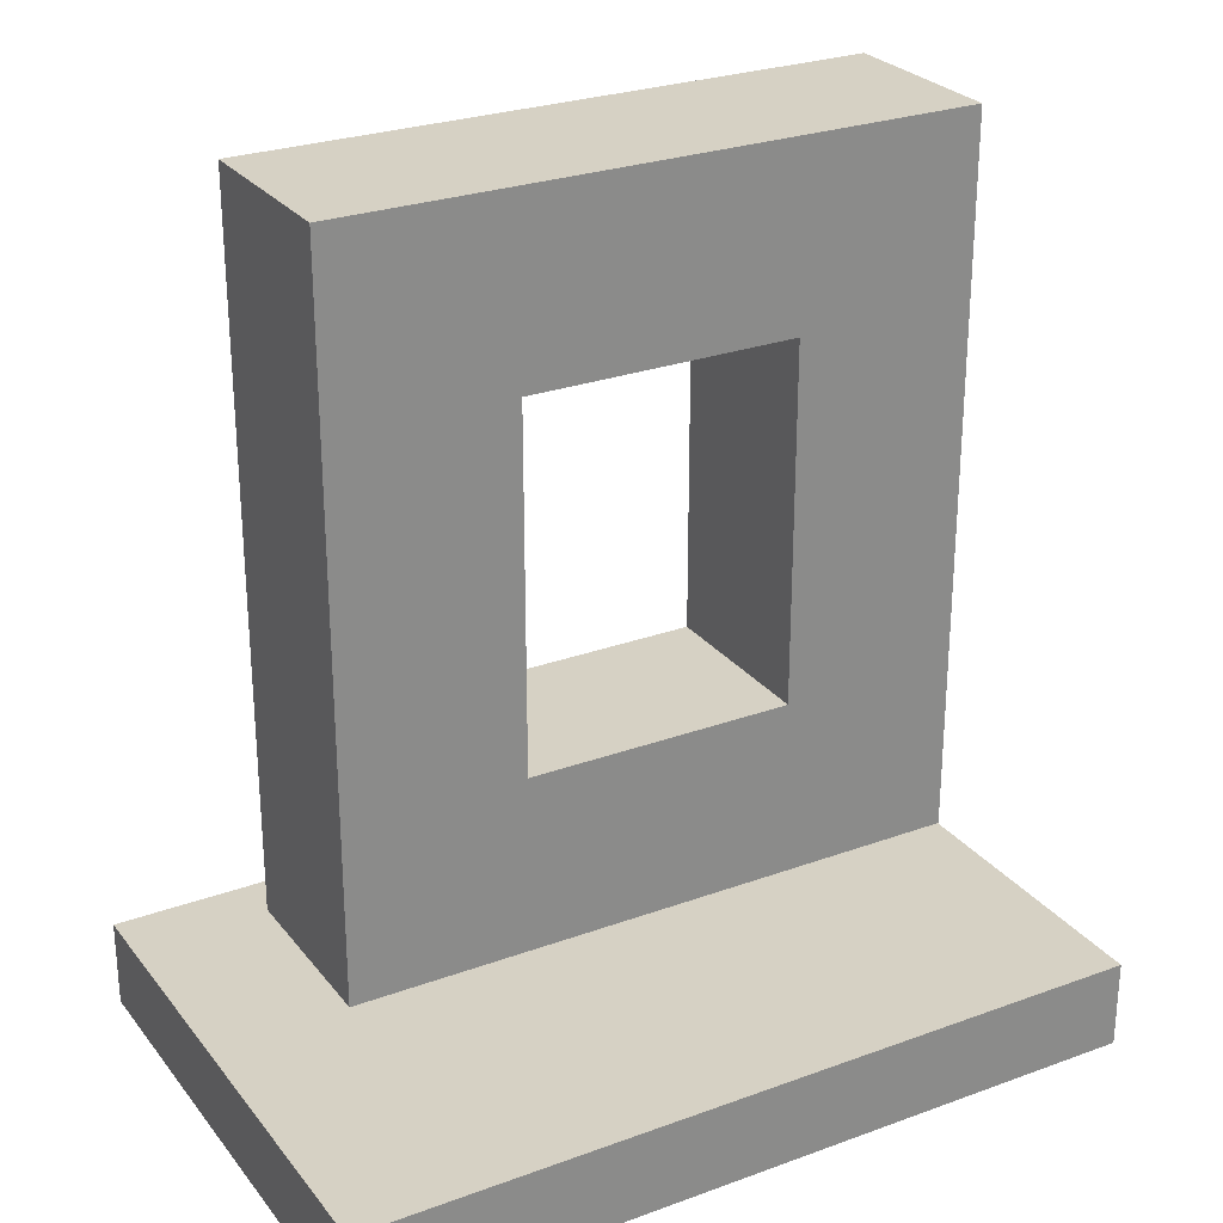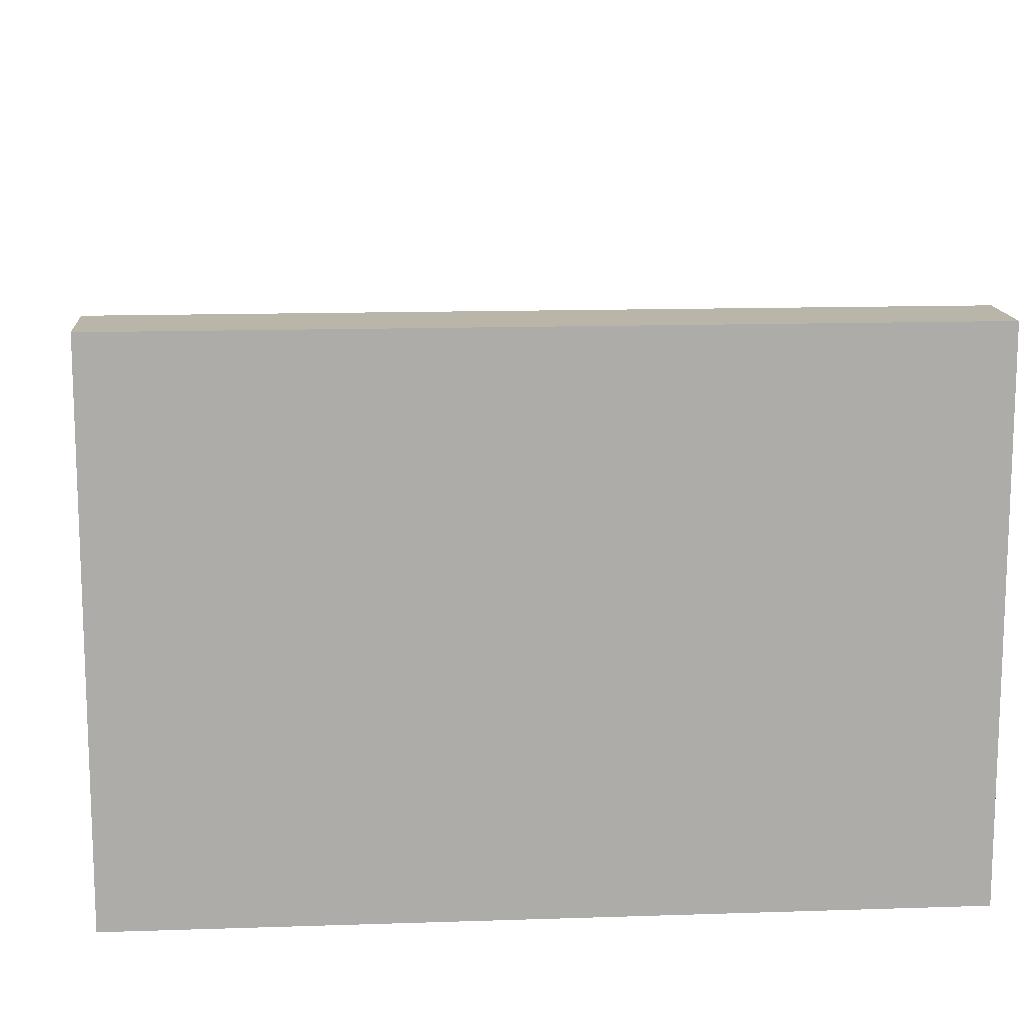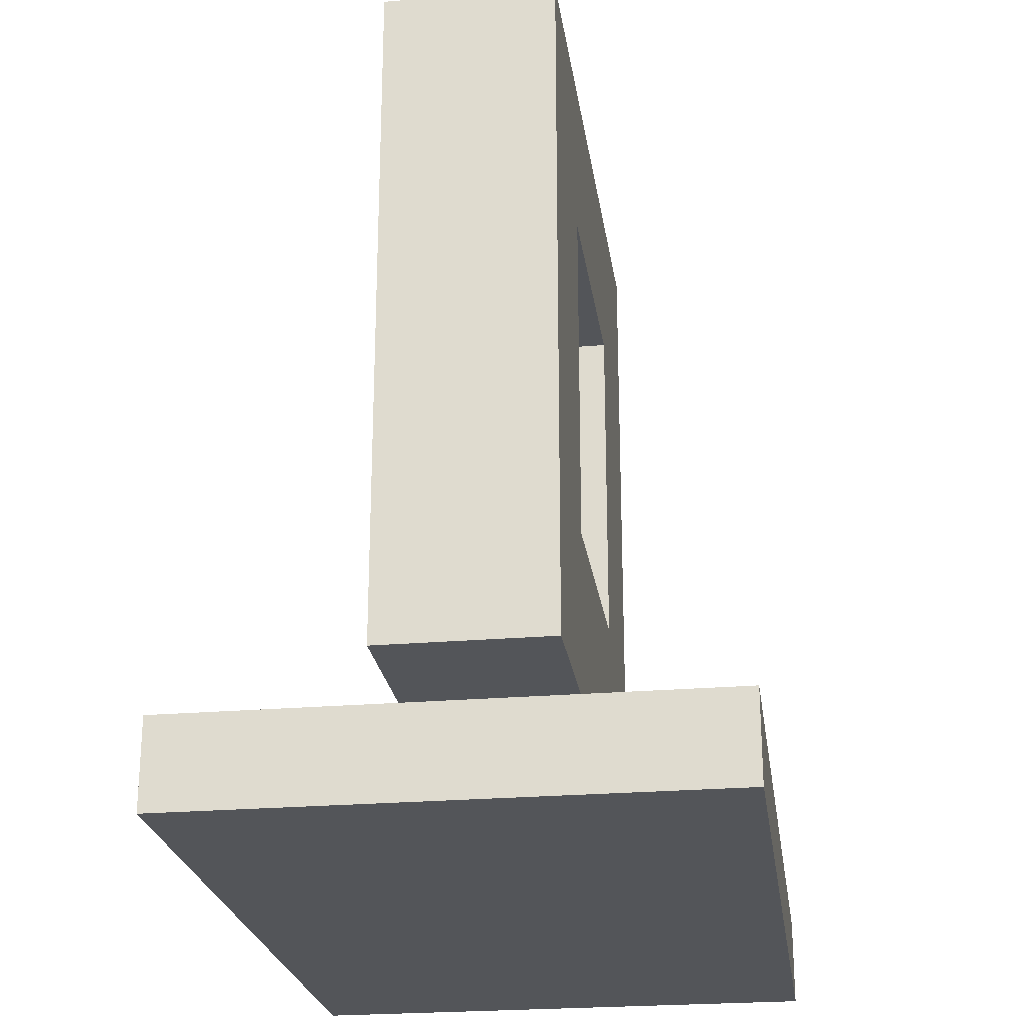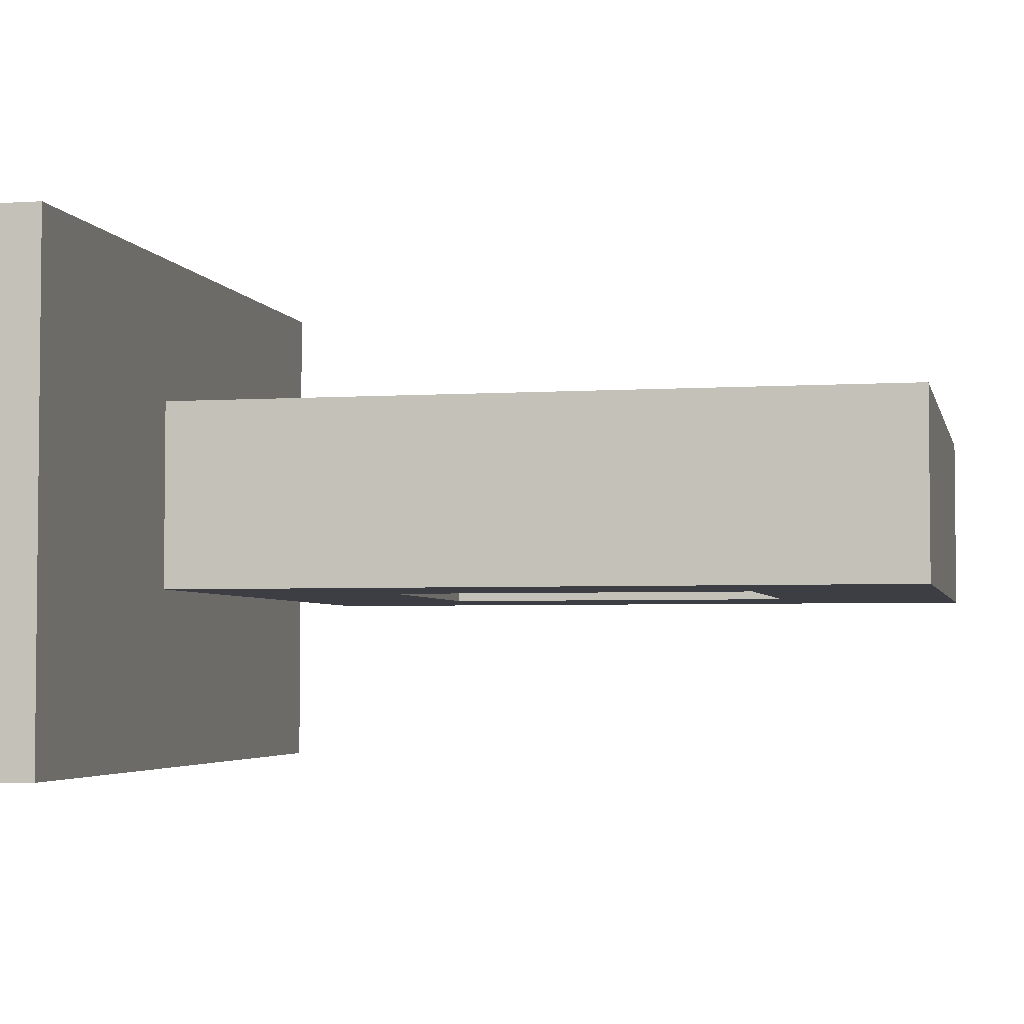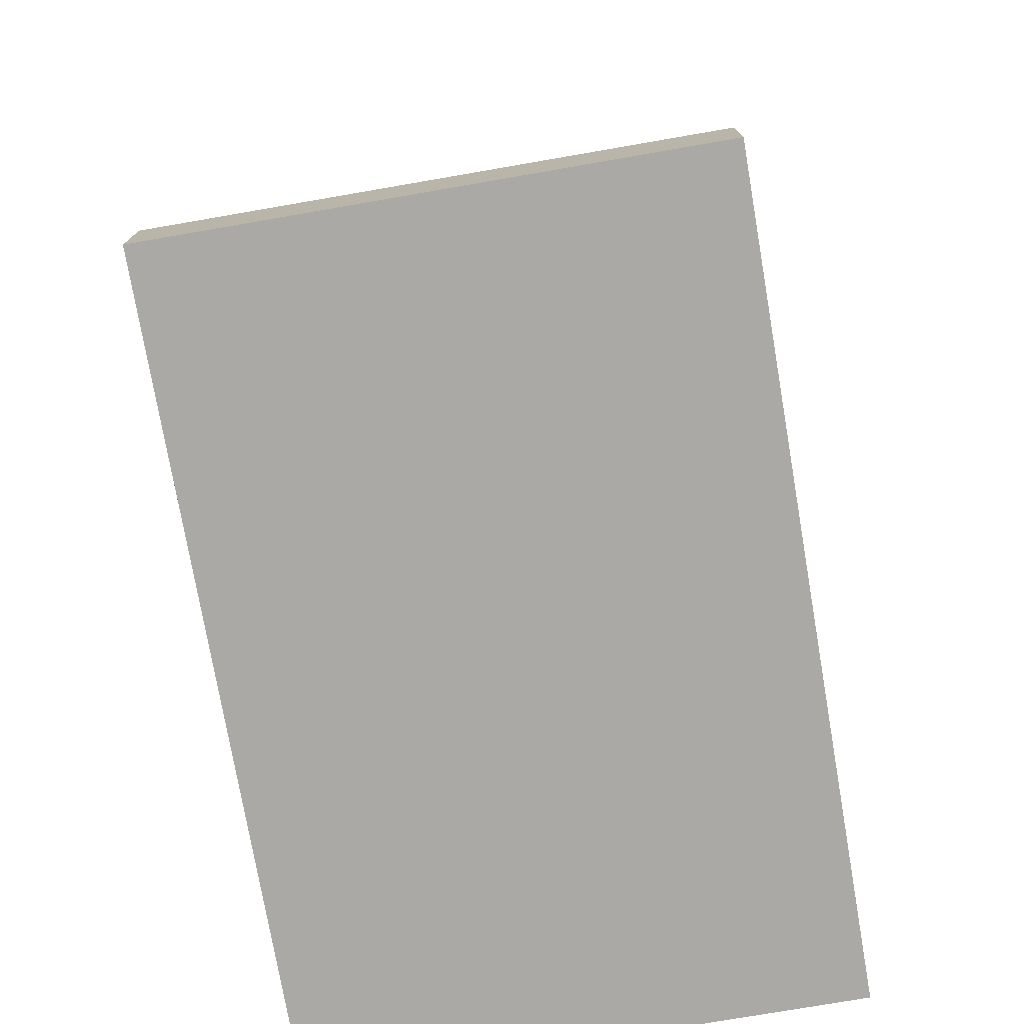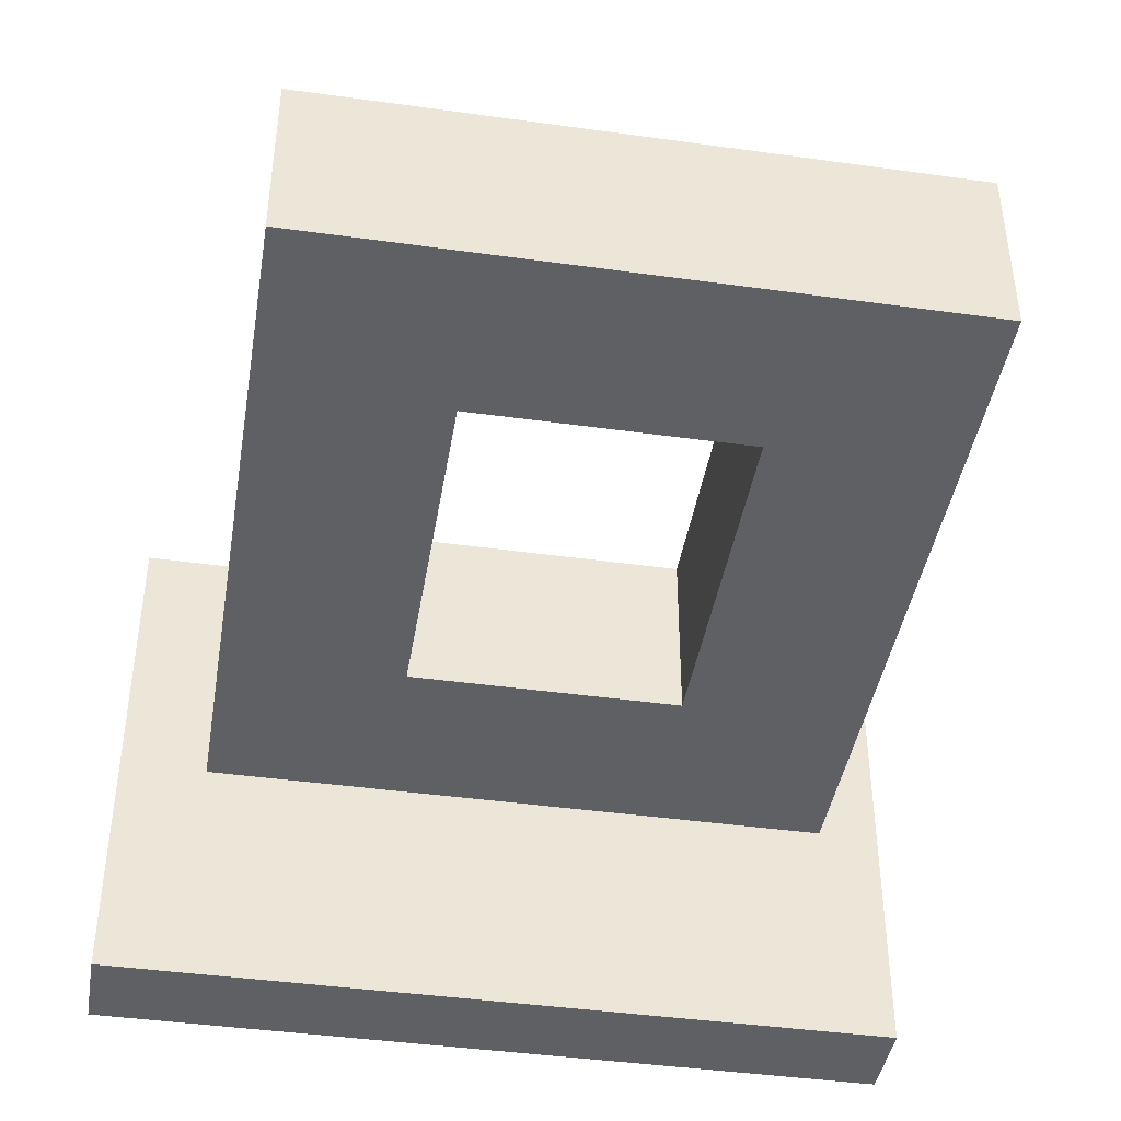
<metadata>
{"format":"obj","ext":"obj","renderer":"f3d","projection":"perspective","resolution":1024,"background":"white","views":[{"elev":26.9,"azim":-29.6,"up":"+Y"},{"elev":13.5,"azim":-4.3,"up":"+Z"},{"elev":-24.3,"azim":98.1,"up":"+Y"},{"elev":-3.7,"azim":102.4,"up":"+Z"},{"elev":-75.6,"azim":99.8,"up":"+Y"},{"elev":-42.6,"azim":170.6,"up":"+Z"}]}
</metadata>
<code>
o o
v 2.1 1.5 -4.9
v 2.1 1.5 -5.5
v 2.1 1.6 -4.9
v 2.1 1.6 -5.5
v 2.2 1.7 -5.1
v 2.2 1.7 -5.3
v 2.2 2.5 -5.1
v 2.2 2.5 -5.3
v 2.7 1.9 -5.1
v 2.7 1.9 -5.3
v 2.7 2.3 -5.1
v 2.7 2.3 -5.3
v 2.4 1.9 -5.1
v 2.4 1.9 -5.3
v 2.4 2.3 -5.1
v 2.4 2.3 -5.3
v 2.9 1.7 -5.1
v 2.9 1.7 -5.3
v 2.9 2.5 -5.1
v 2.9 2.5 -5.3
v 3 1.5 -4.9
v 3 1.5 -5.5
v 3 1.6 -4.9
v 3 1.6 -5.5
v 2.1 1.5 -4.9
v 2.1 1.6 -4.9
v 3 1.5 -4.9
v 3 1.6 -4.9
v 2.2 1.7 -5.1
v 2.2 2.5 -5.1
v 2.4 1.9 -5.1
v 2.4 2.3 -5.1
v 2.7 1.9 -5.1
v 2.7 2.3 -5.1
v 2.9 1.7 -5.1
v 2.9 2.5 -5.1
v 2.2 1.7 -5.3
v 2.2 2.5 -5.3
v 2.4 1.9 -5.3
v 2.4 2.3 -5.3
v 2.7 1.9 -5.3
v 2.7 2.3 -5.3
v 2.9 1.7 -5.3
v 2.9 2.5 -5.3
v 2.1 1.5 -5.5
v 2.1 1.6 -5.5
v 3 1.5 -5.5
v 3 1.6 -5.5
v 2.1 1.5 -4.9
v 3 1.5 -4.9
v 2.1 1.5 -5.5
v 3 1.5 -5.5
v 2.2 1.7 -5.1
v 2.9 1.7 -5.1
v 2.2 1.7 -5.3
v 2.9 1.7 -5.3
v 2.4 2.3 -5.1
v 2.7 2.3 -5.1
v 2.4 2.3 -5.3
v 2.7 2.3 -5.3
v 2.1 1.6 -4.9
v 3 1.6 -4.9
v 2.1 1.6 -5.5
v 3 1.6 -5.5
v 2.4 1.9 -5.1
v 2.7 1.9 -5.1
v 2.4 1.9 -5.3
v 2.7 1.9 -5.3
v 2.2 2.5 -5.1
v 2.9 2.5 -5.1
v 2.2 2.5 -5.3
v 2.9 2.5 -5.3
f 3 2 1
f 4 2 3
f 7 6 5
f 8 6 7
f 11 10 9
f 12 10 11
f 13 14 15
f 15 14 16
f 17 18 19
f 19 18 20
f 21 22 23
f 23 22 24
f 27 26 25
f 28 26 27
f 31 30 29
f 32 30 31
f 33 31 29
f 34 30 32
f 35 33 29
f 35 34 33
f 36 30 34
f 36 34 35
f 37 38 39
f 39 38 40
f 37 39 41
f 40 38 42
f 37 41 43
f 41 42 43
f 42 38 44
f 43 42 44
f 45 46 47
f 47 46 48
f 51 50 49
f 52 50 51
f 55 54 53
f 56 54 55
f 59 58 57
f 60 58 59
f 61 62 63
f 63 62 64
f 65 66 67
f 67 66 68
f 69 70 71
f 71 70 72

</code>
